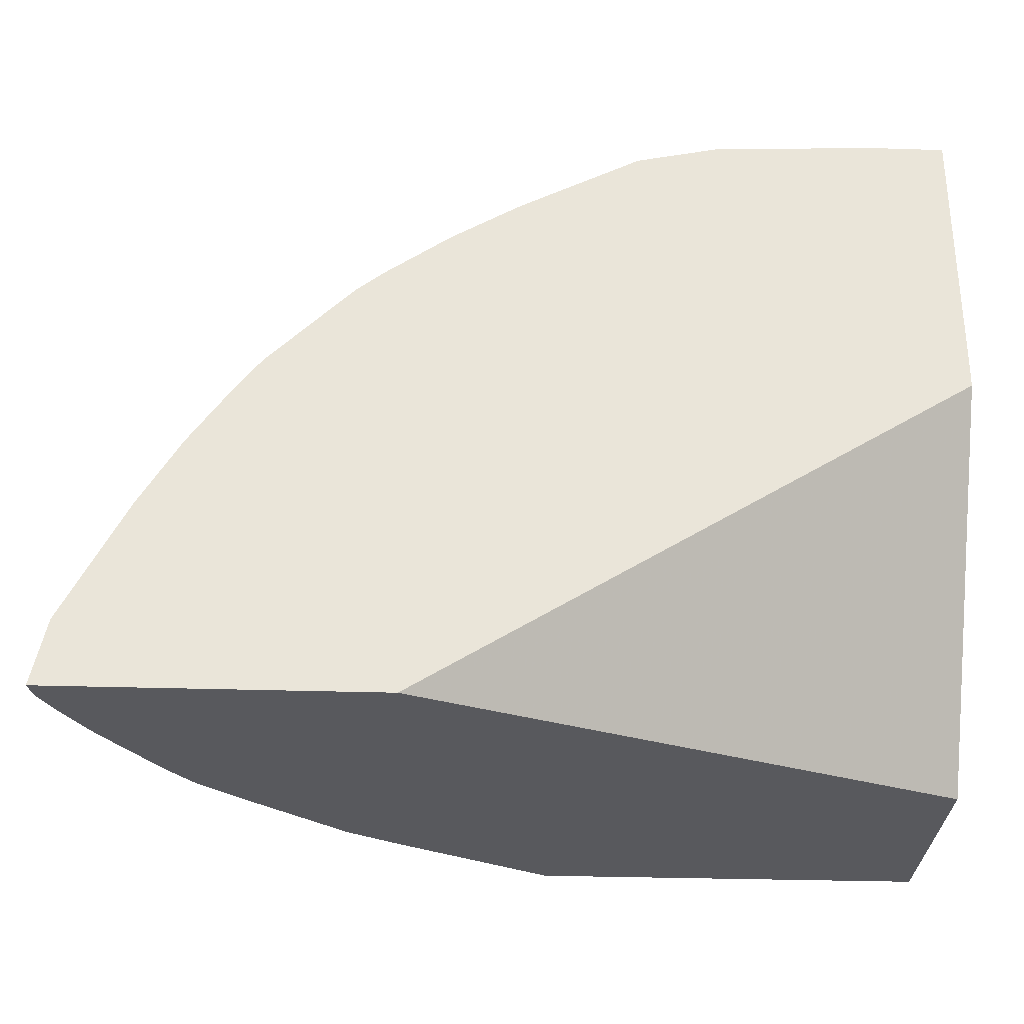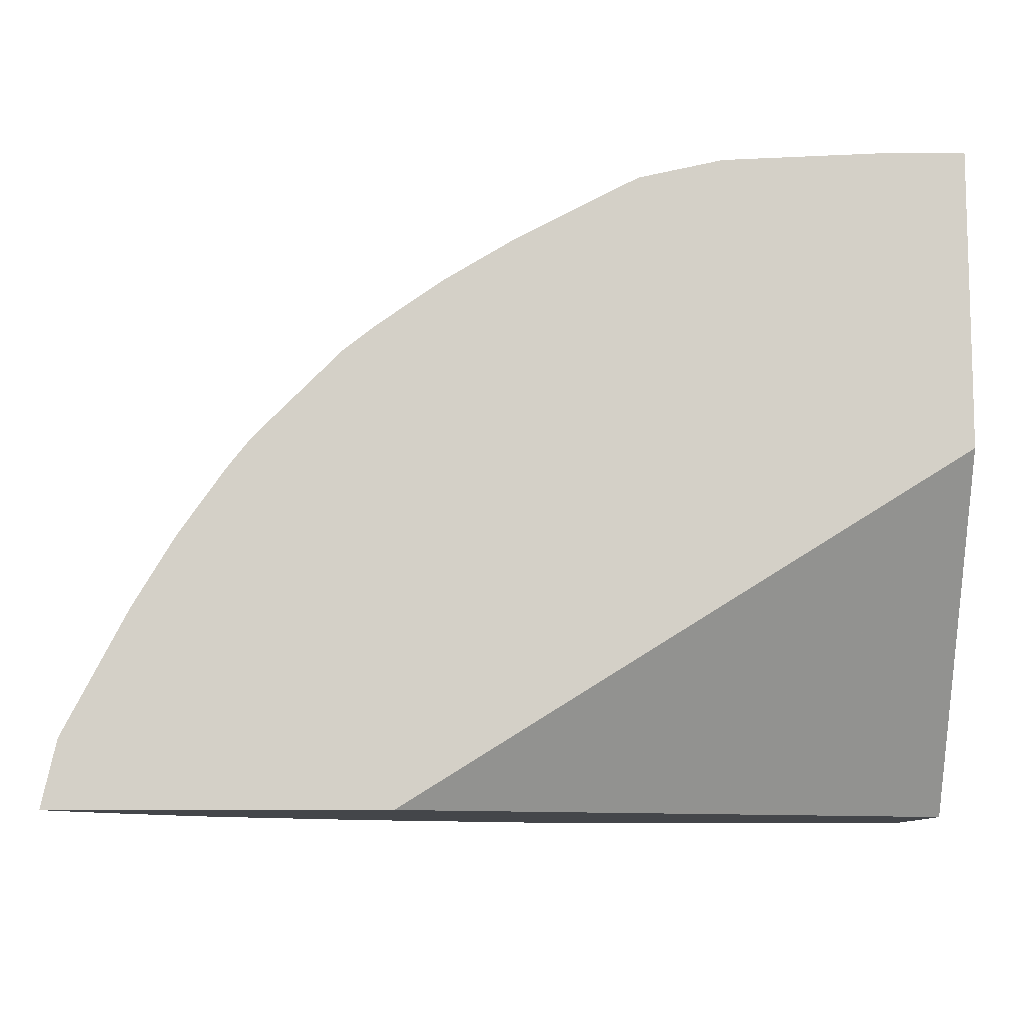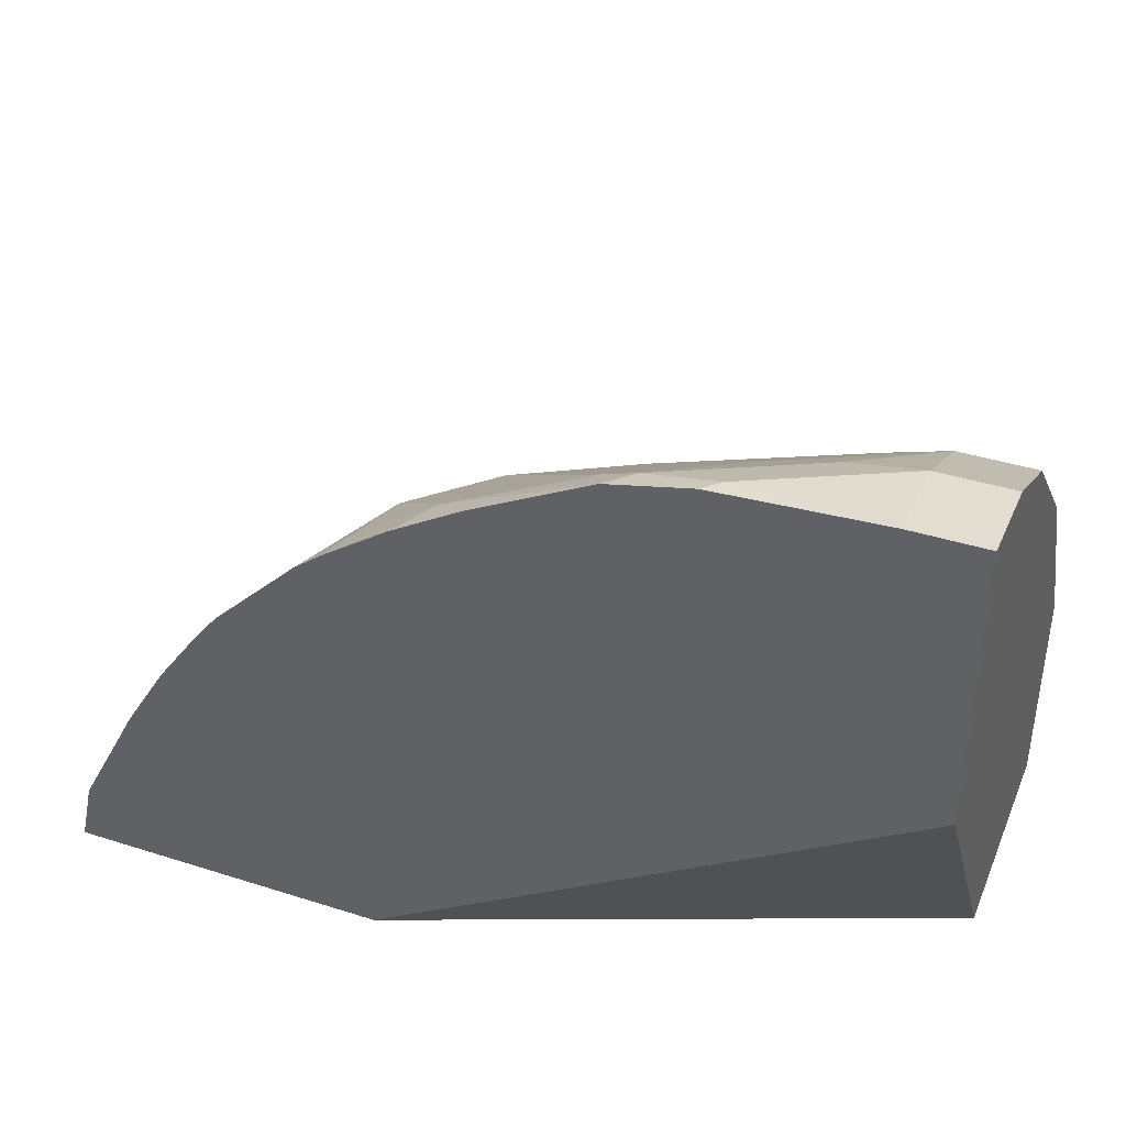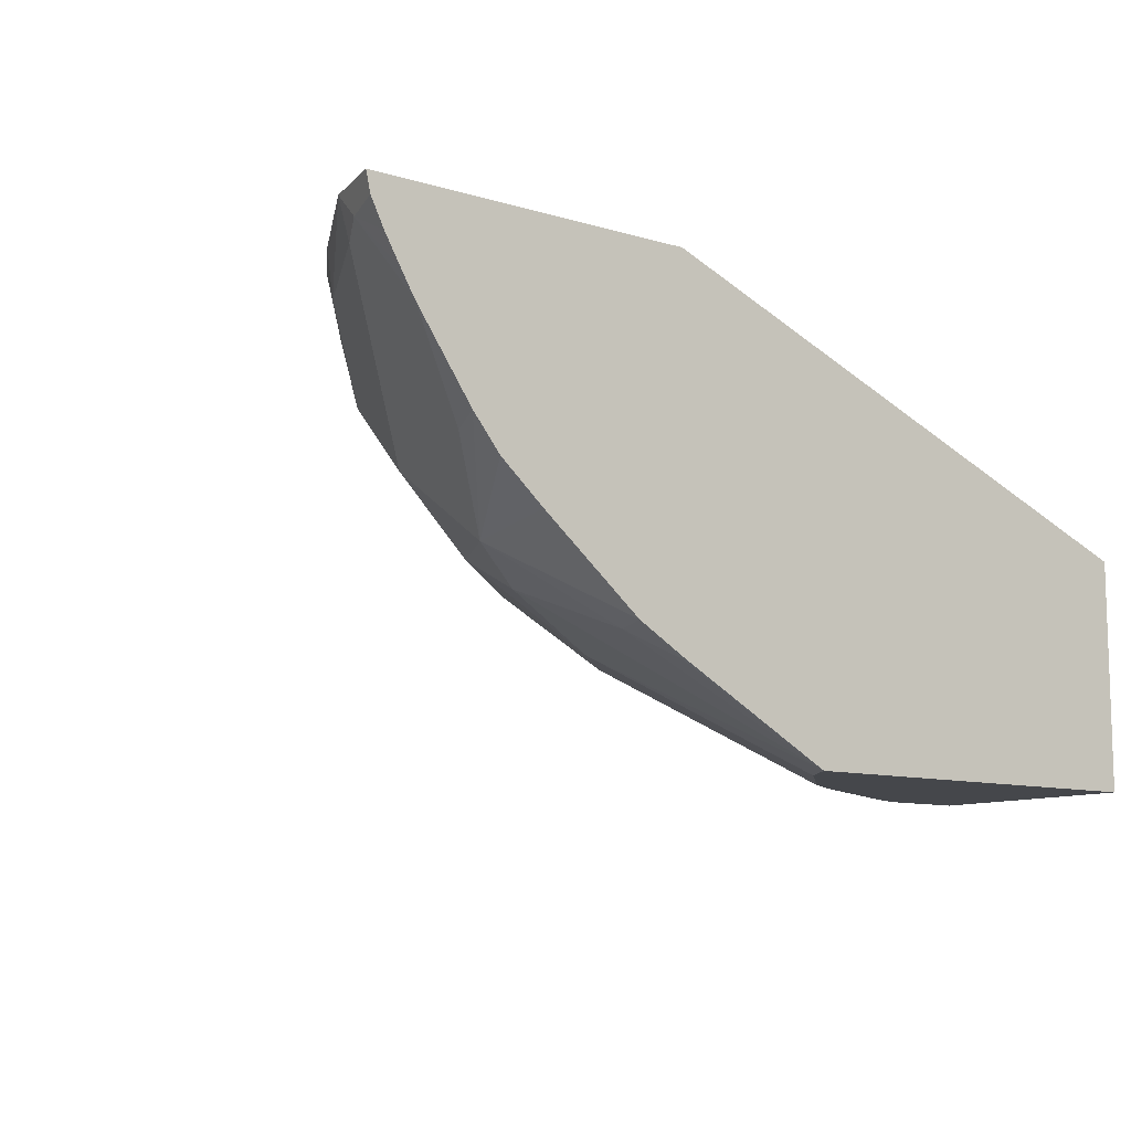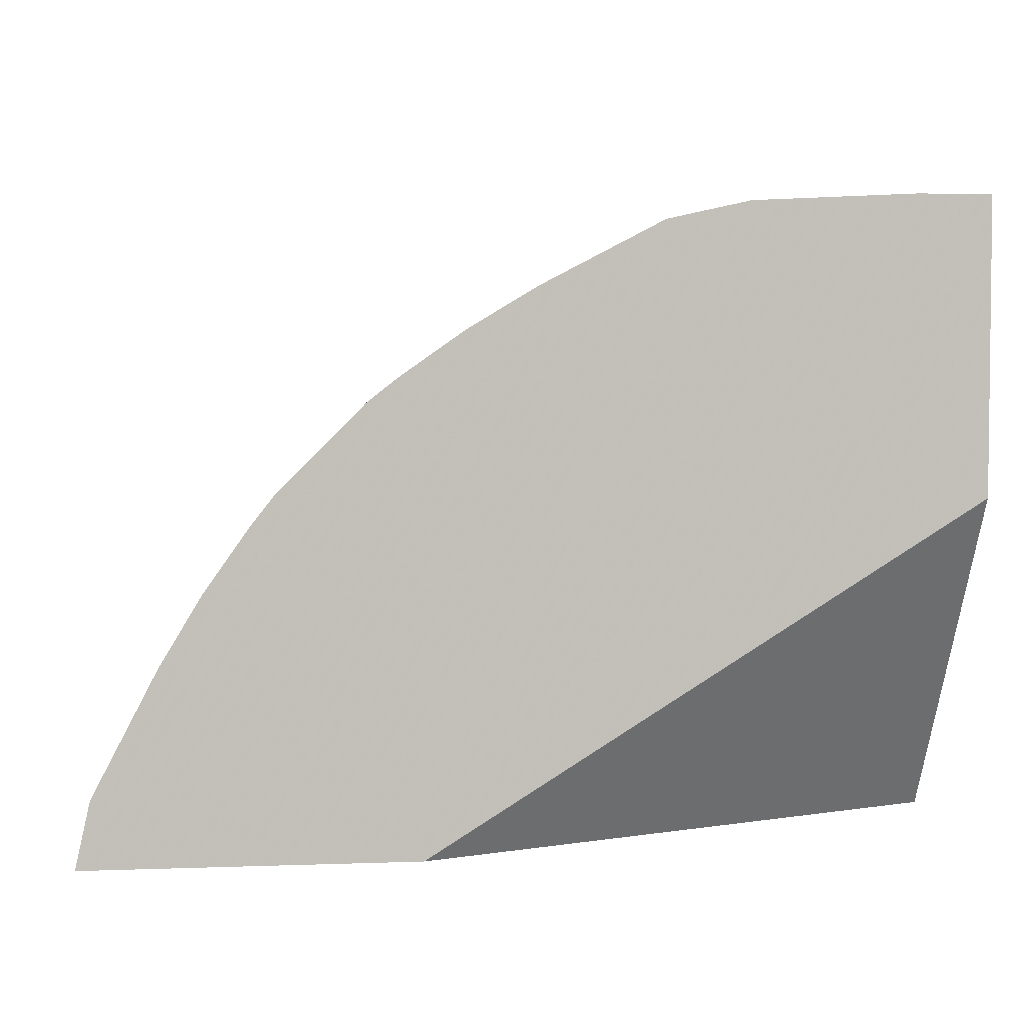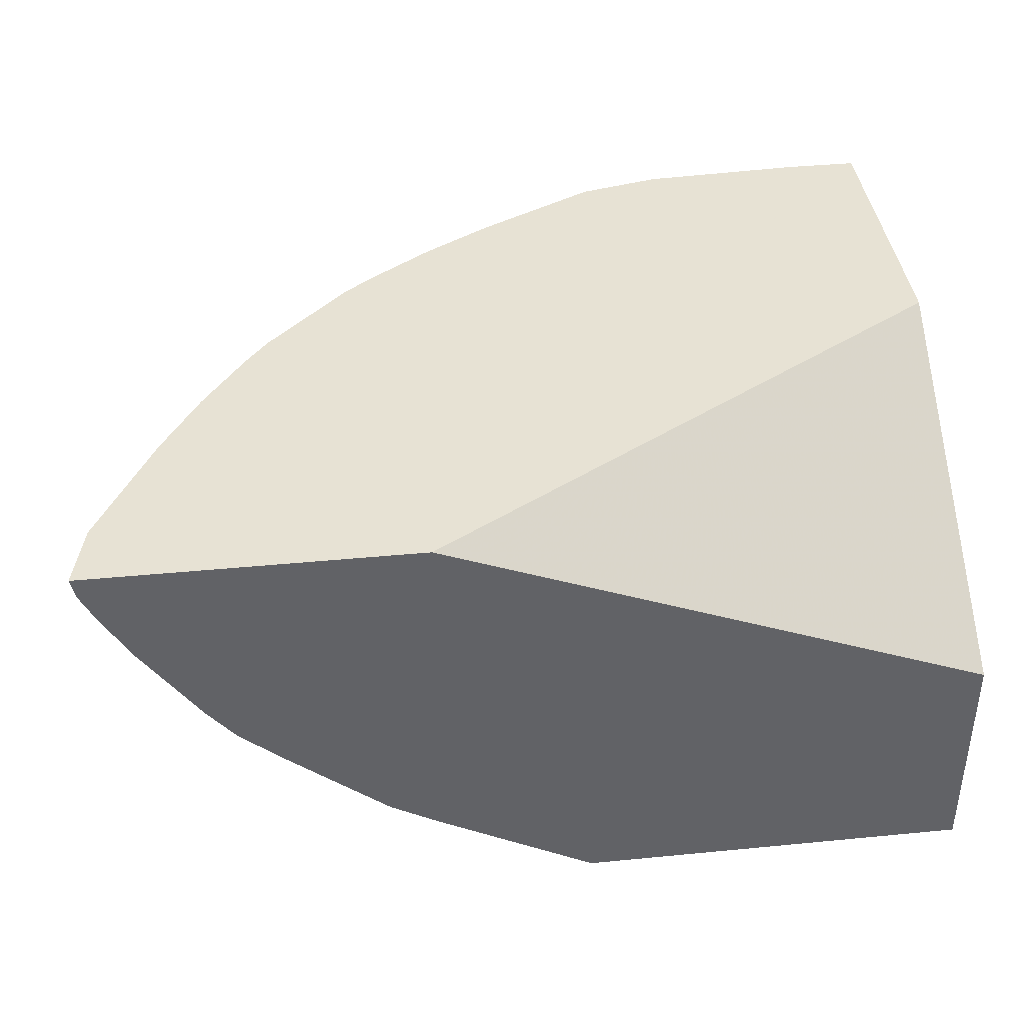
<metadata>
{"format":"obj","ext":"obj","renderer":"f3d","projection":"perspective","resolution":1024,"background":"white","views":[{"elev":-30.0,"azim":177.3,"up":"+Z"},{"elev":-9.7,"azim":179.2,"up":"+Z"},{"elev":39.6,"azim":-158.5,"up":"+Z"},{"elev":-10.3,"azim":142.9,"up":"+Y"},{"elev":3.7,"azim":173.0,"up":"+Z"},{"elev":39.7,"azim":173.1,"up":"+Y"}]}
</metadata>
<code>
v -0.0001588 -0.3638 0.1148
v -0.0001588 -0.3638 0.2152
v -0.0001588 -0.259 0.1148
v 0.178 -0.3638 0.1148
v 0.03581 -0.3638 0.2152
v -0.0001588 -0.3108 0.3108
v -0.0001588 -0.1665 0.2664
v -8.09e-05 -0.1592 0.2701
v 0.2497 -0.1592 0.1148
v 0.2503 -0.3244 0.1148
v 0.2497 -0.3247 0.1166
v 0.2664 -0.3122 0.1332
v 0.2831 -0.2914 0.1832
v 0.2331 -0.3122 0.1998
v 0.1666 -0.3638 0.1332
v 0.03332 -0.3108 0.3108
v 0.04614 -0.3638 0.2127
v 0.04996 -0.3247 0.2831
v -0.0001588 -0.2442 0.3774
v -0.0001588 -0.1592 0.2986
v 0.3979 -0.1592 0.1148
v 0.2725 -0.3114 0.1148
v 0.3108 -0.2775 0.1665
v 0.2831 -0.2747 0.2165
v 0.1998 -0.3122 0.2331
v 0.1357 -0.3638 0.164
v 0.2497 -0.2747 0.2498
v 0.03332 -0.2442 0.3774
v 0.06663 -0.3122 0.2997
v 0.06663 -0.2775 0.3441
v 0.1127 -0.3638 0.1793
v 0.1832 -0.2914 0.2831
v -0.0001588 -0.1998 0.3996
v -0.0001588 -0.1592 0.4033
v 0.3913 -0.1592 0.1447
v 0.3913 -0.1707 0.1332
v 0.3959 -0.1684 0.1148
v 0.3181 -0.2738 0.1148
v 0.3163 -0.2414 0.2165
v 0.338 -0.2565 0.1148
v 0.3506 -0.241 0.1148
v 0.3441 -0.2442 0.1332
v 0.3497 -0.2082 0.1832
v 0.2831 -0.2414 0.2498
v 0.2164 -0.2747 0.2831
v 0.1332 -0.3638 0.1665
v 0.2164 -0.2414 0.3164
v 0.03332 -0.1998 0.3996
v 0.1332 -0.2442 0.3441
v 0.09991 -0.2109 0.3774
v 0.06663 -0.204 0.3913
v 0.1666 -0.2775 0.3108
v 0.03332 -0.1592 0.4033
v 0.3626 -0.1592 0.1998
v 0.3497 -0.1749 0.2165
v 0.3829 -0.1749 0.1499
v 0.3762 -0.2041 0.1148
v 0.3824 -0.1936 0.1148
v 0.3898 -0.1807 0.1148
v 0.3163 -0.2082 0.2498
v 0.2831 -0.2082 0.2831
v 0.2497 -0.2082 0.3164
v 0.1832 -0.2082 0.3497
v 0.09991 -0.1665 0.3996
v 0.1499 -0.1749 0.383
v 0.1332 -0.1707 0.3913
v 0.1072 -0.1592 0.3996
v 0.3437 -0.1592 0.2312
v 0.3219 -0.1776 0.2553
v 0.3127 -0.1592 0.2737
v 0.3098 -0.1592 0.2766
v 0.2737 -0.1592 0.3127
v 0.2553 -0.1776 0.3219
v 0.2164 -0.1749 0.3497
v 0.1332 -0.1592 0.3938
v 0.1447 -0.1592 0.3913
v 0.3232 -0.1592 0.2604
v 0.2604 -0.1592 0.3232
v 0.2312 -0.1592 0.3438
v 0.1998 -0.1592 0.3626
f 35 54 55
f 29 52 30
f 32 45 52
f 28 51 48
f 33 48 53
f 33 53 34
f 29 32 52
f 35 55 56
f 39 43 60
f 36 56 57
f 36 57 58
f 36 58 59
f 36 59 37
f 41 57 42
f 28 66 51
f 42 57 56
f 35 56 36
f 28 50 66
f 23 43 39
f 28 52 49
f 42 56 43
f 23 40 41
f 23 41 42
f 23 42 43
f 24 39 60
f 24 60 44
f 24 44 27
f 28 49 50
f 25 27 45
f 25 32 31
f 25 31 46
f 25 46 26
f 27 44 62
f 27 62 47
f 27 47 45
f 28 30 52
f 25 45 32
f 43 56 55
f 68 77 69
f 44 61 62
f 62 72 73
f 62 73 74
f 62 74 65
f 62 65 63
f 64 66 75
f 64 75 67
f 65 74 76
f 61 72 62
f 65 76 66
f 23 38 40
f 69 77 70
f 72 78 73
f 73 78 79
f 73 79 74
f 74 79 80
f 74 80 76
f 66 76 75
f 43 55 60
f 60 72 61
f 60 70 71
f 44 60 61
f 45 47 52
f 47 63 52
f 47 62 63
f 48 51 66
f 48 66 64
f 48 64 53
f 60 71 72
f 49 52 65
f 50 65 66
f 52 63 65
f 53 64 67
f 54 68 55
f 55 68 69
f 55 69 60
f 60 69 70
f 49 65 50
f 23 39 24
f 14 24 27
f 21 36 37
f 1 15 26
f 1 26 46
f 1 46 31
f 1 31 17
f 1 17 5
f 1 5 2
f 2 5 16
f 22 38 23
f 2 16 6
f 3 8 9
f 4 10 11
f 4 11 12
f 4 12 13
f 4 13 14
f 4 14 15
f 5 17 18
f 3 7 8
f 5 18 16
f 1 10 4
f 1 38 22
f 1 2 6
f 1 6 19
f 1 19 33
f 1 33 34
f 1 34 20
f 1 20 7
f 1 7 3
f 1 22 10
f 1 3 9
f 1 21 37
f 1 37 59
f 1 59 58
f 1 58 57
f 1 57 41
f 1 41 40
f 1 40 38
f 1 9 21
f 6 16 28
f 1 4 15
f 7 20 8
f 12 23 13
f 13 23 24
f 13 24 14
f 14 25 26
f 14 26 15
f 16 18 29
f 16 29 30
f 16 30 28
f 17 29 18
f 17 31 32
f 17 32 29
f 19 28 48
f 19 48 33
f 21 35 36
f 6 28 19
f 12 22 23
f 11 22 12
f 14 27 25
f 8 21 9
f 8 20 34
f 10 22 11
f 8 53 67
f 8 67 75
f 8 75 76
f 8 76 80
f 8 80 79
f 8 79 78
f 8 78 72
f 8 34 53
f 8 71 70
f 8 70 77
f 8 77 68
f 8 68 54
f 8 54 35
f 8 35 21
f 8 72 71

</code>
